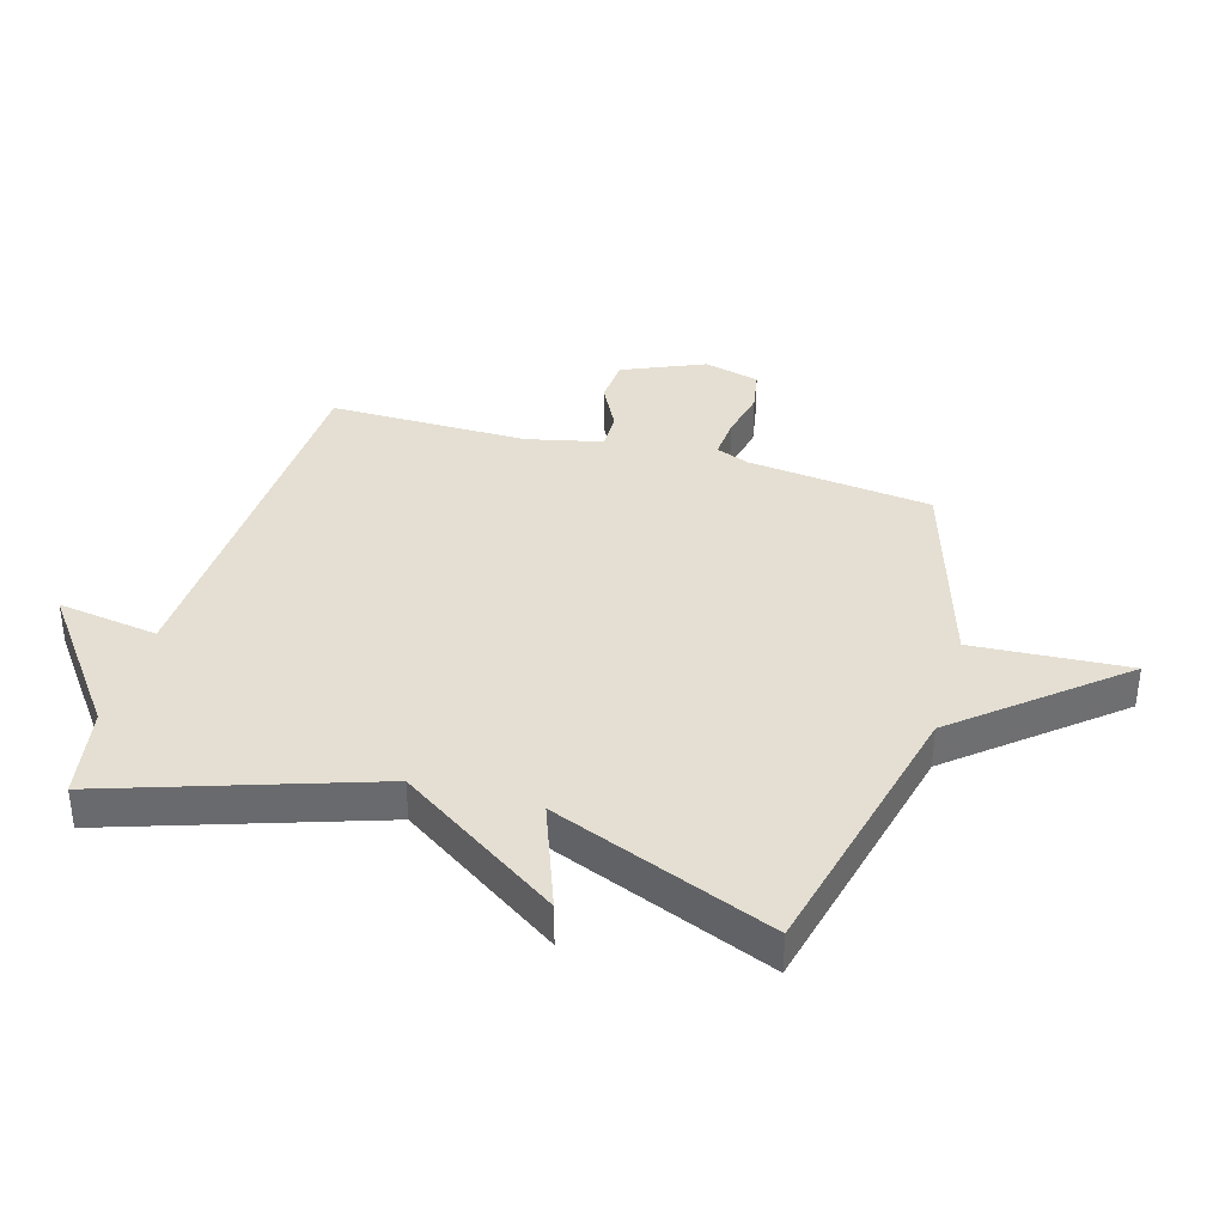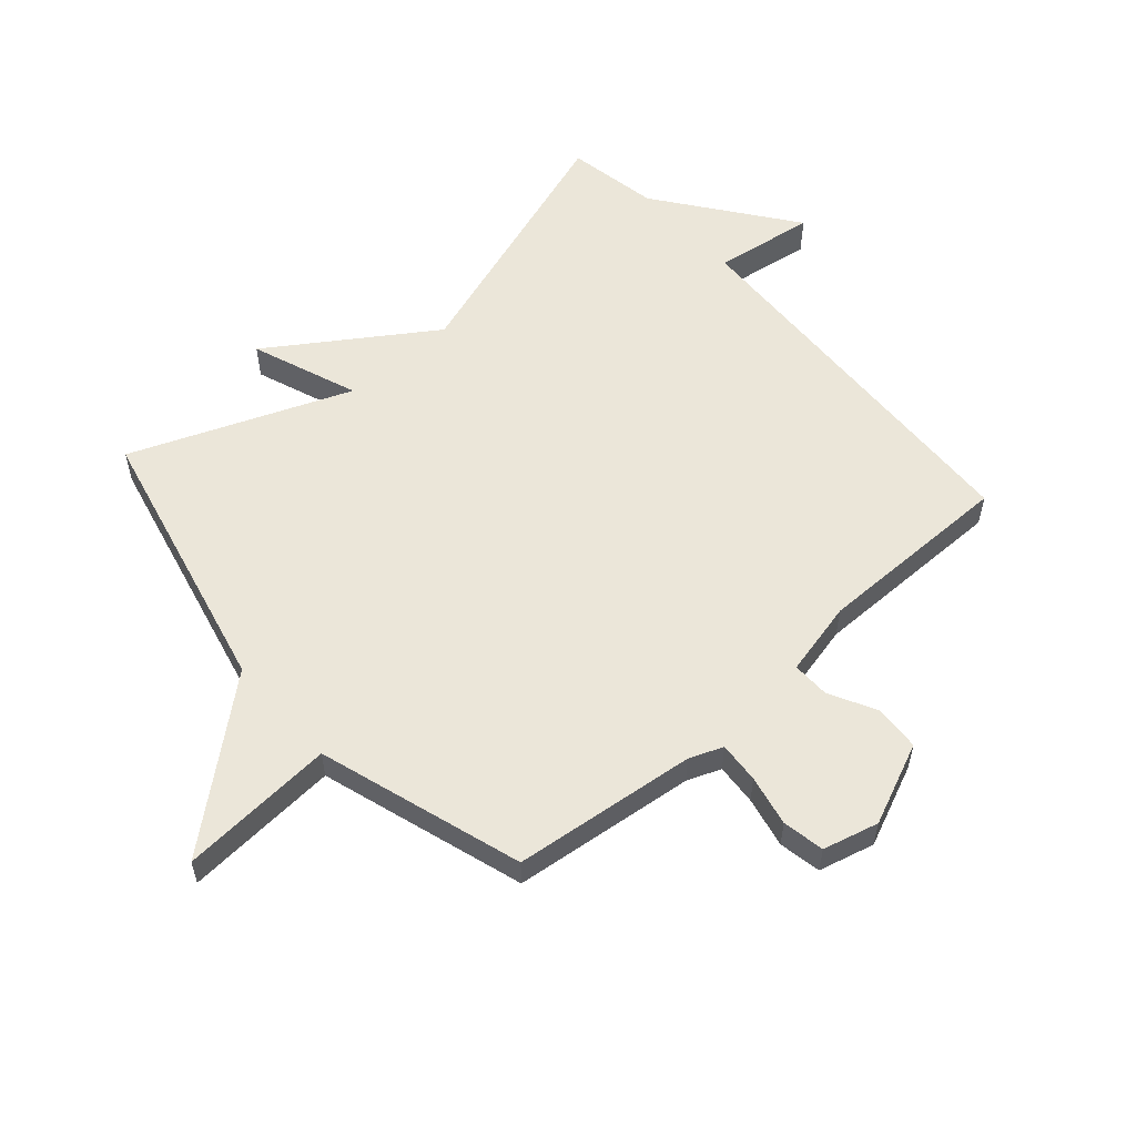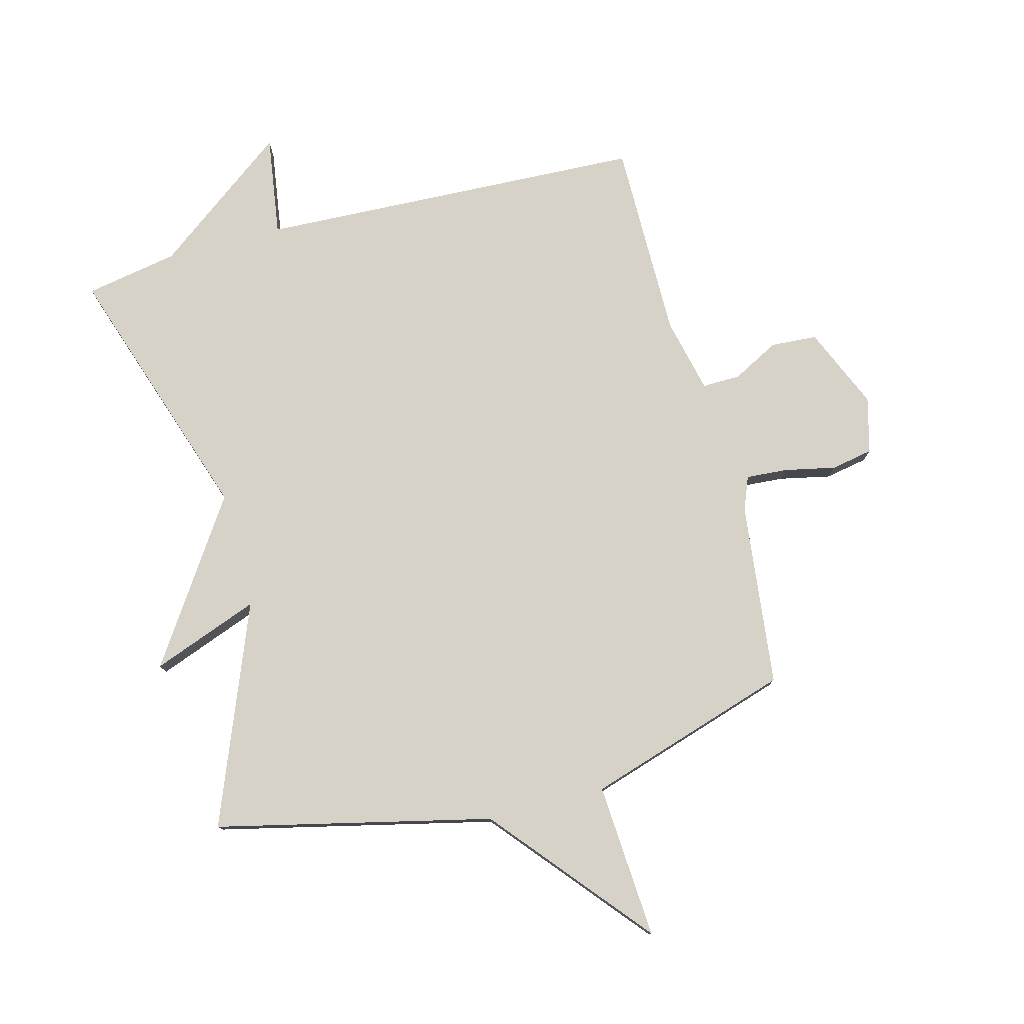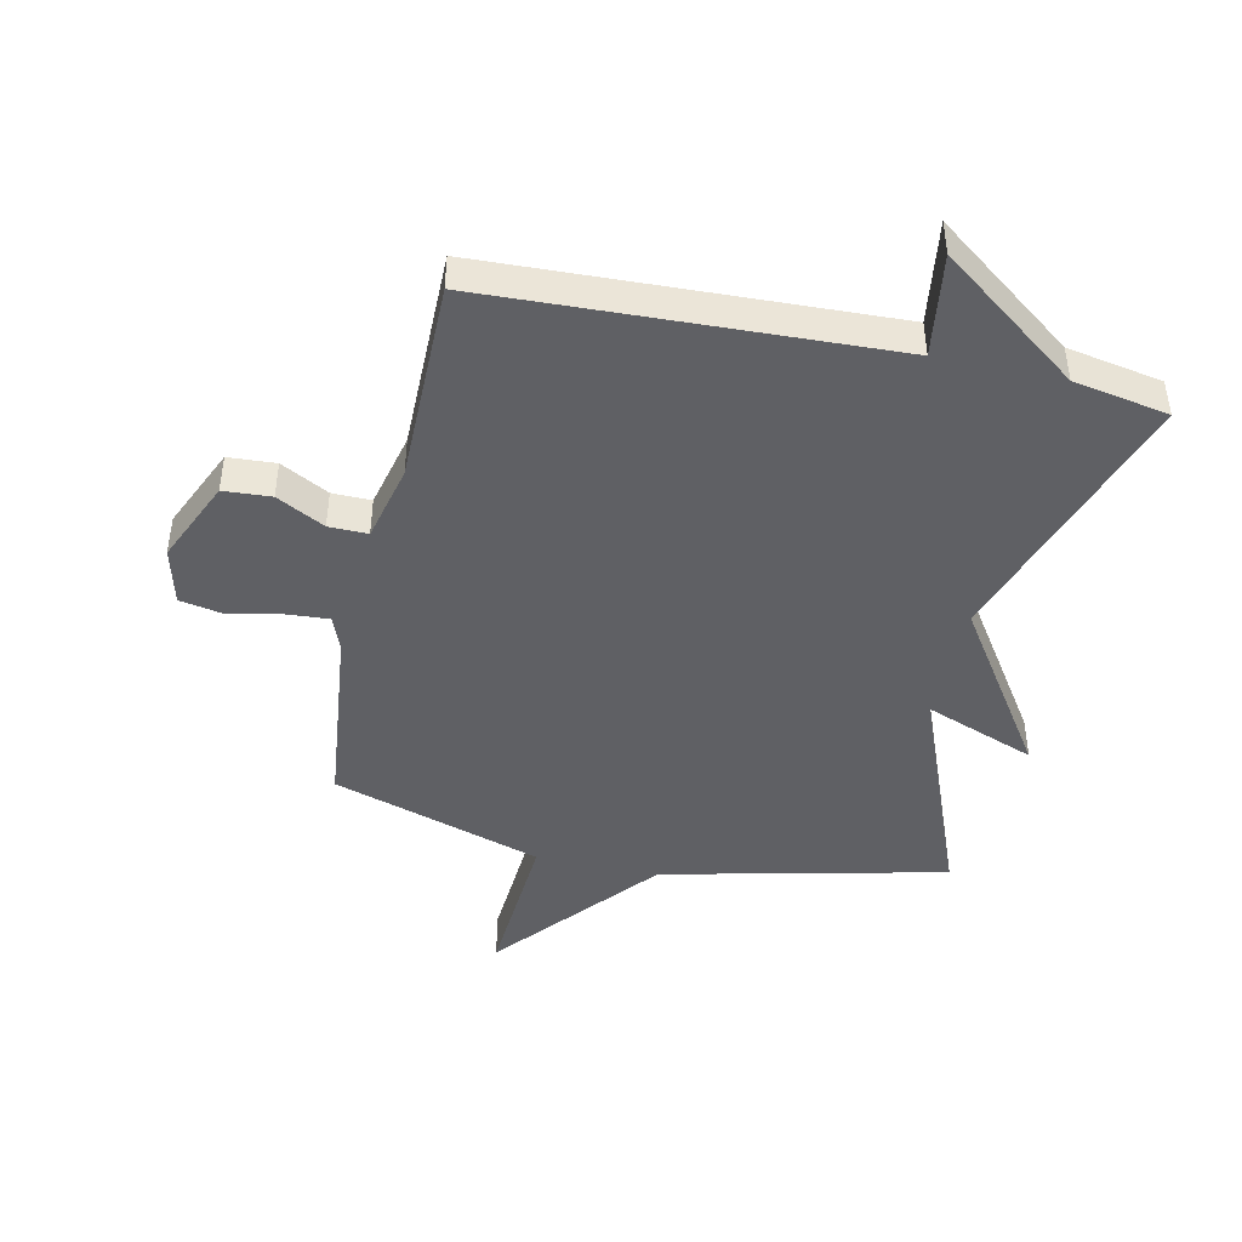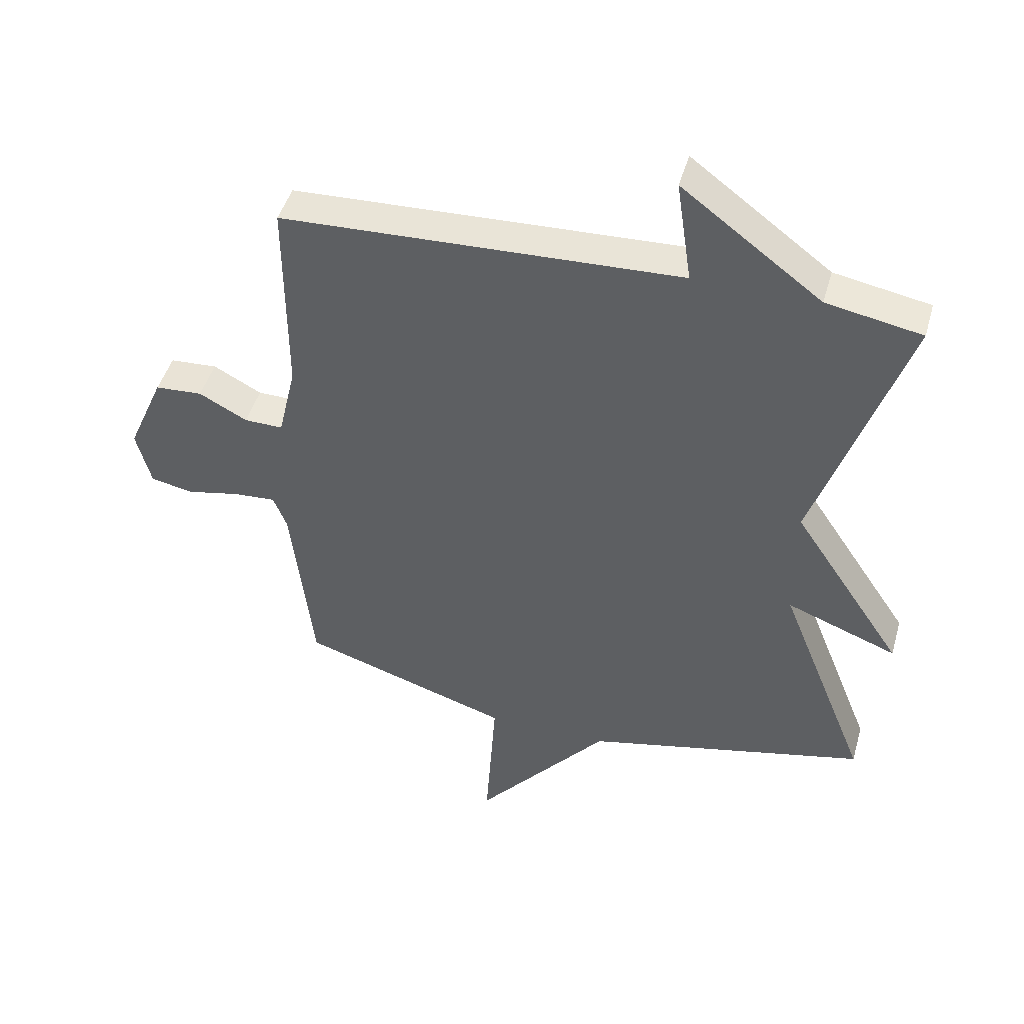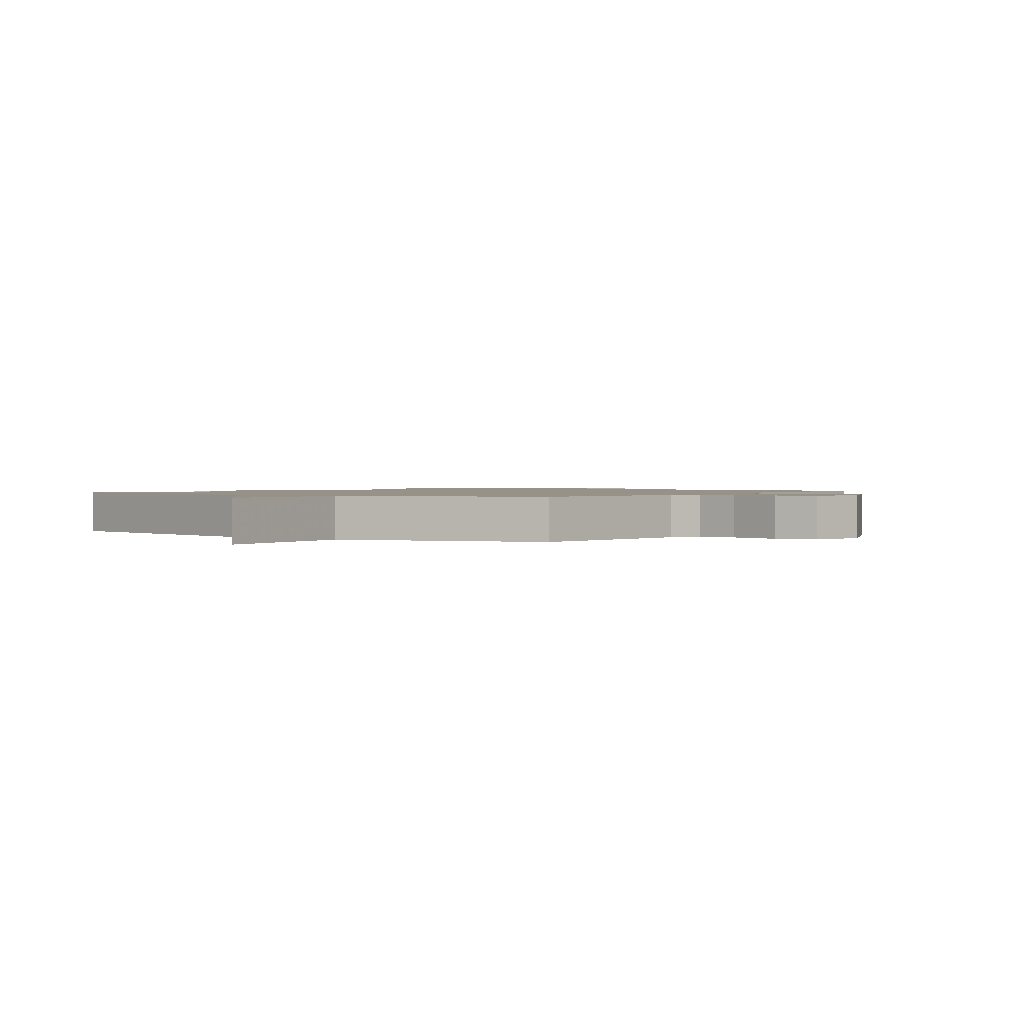
<metadata>
{"format":"obj","ext":"obj","renderer":"f3d","projection":"perspective","resolution":1024,"background":"white","views":[{"elev":37.0,"azim":106.3,"up":"+Y"},{"elev":56.4,"azim":-131.4,"up":"+Y"},{"elev":78.0,"azim":165.2,"up":"+Y"},{"elev":-44.6,"azim":-12.5,"up":"+Y"},{"elev":46.2,"azim":15.7,"up":"+Z"},{"elev":1.2,"azim":-144.6,"up":"+Y"}]}
</metadata>
<code>
v 0.5 0.07 0.5
v 0.355 0.07 0.065
v 0.534 0.07 -0.202
v 0.355 0.07 -0.135
v 0.5 0.07 -0.5
v 0.041 0.07 -0.607
v -0.176 0.07 -0.866
v -0.159 0.07 -0.607
v -0.5 0.07 -0.5
v -0.535 0.07 -0.194
v -0.557 0.07 -0.138
v -0.626 0.07 -0.143
v -0.711 0.07 -0.161
v -0.781 0.07 -0.148
v -0.805 0.07 -0.055
v -0.746 0.07 0.081
v -0.669 0.07 0.086
v -0.591 0.07 0.045
v -0.528 0.07 0.044
v -0.499 0.07 0.169
v -0.5 0.07 0.5
v 0.146 0.07 0.528
v 0.121 0.07 0.696
v 0.346 0.07 0.528
v 0.5 0 0.5
v 0.355 0 0.065
v 0.534 0 -0.202
v 0.355 0 -0.135
v 0.5 0 -0.5
v 0.041 0 -0.607
v -0.176 0 -0.866
v -0.159 0 -0.607
v -0.5 0 -0.5
v -0.535 0 -0.194
v -0.557 0 -0.138
v -0.626 0 -0.143
v -0.711 0 -0.161
v -0.781 0 -0.148
v -0.805 0 -0.055
v -0.746 0 0.081
v -0.669 0 0.086
v -0.591 0 0.045
v -0.528 0 0.044
v -0.499 0 0.169
v -0.5 0 0.5
v 0.146 0 0.528
v 0.121 0 0.696
v 0.346 0 0.528
f 22 23 24
f 24 1 2
f 22 24 2
f 21 22 2
f 20 21 2
f 19 20 2
f 16 17 18
f 15 16 18
f 14 15 18
f 13 14 18
f 12 13 18
f 11 12 18 19
f 10 11 19 2
f 8 9 10 2
f 6 7 8 2
f 4 5 6
f 2 3 4
f 2 4 6
f 48 47 46
f 26 25 48
f 26 48 46
f 26 46 45
f 26 45 44
f 26 44 43
f 42 41 40
f 42 40 39
f 42 39 38
f 42 38 37
f 42 37 36
f 43 42 36 35
f 26 43 35 34
f 26 34 33 32
f 26 32 31 30
f 30 29 28
f 28 27 26
f 30 28 26
f 1 25 26 2
f 2 26 27 3
f 3 27 28 4
f 4 28 29 5
f 5 29 30 6
f 6 30 31 7
f 7 31 32 8
f 8 32 33 9
f 9 33 34 10
f 10 34 35 11
f 11 35 36 12
f 12 36 37 13
f 13 37 38 14
f 14 38 39 15
f 15 39 40 16
f 16 40 41 17
f 17 41 42 18
f 18 42 43 19
f 19 43 44 20
f 20 44 45 21
f 21 45 46 22
f 22 46 47 23
f 23 47 48 24
f 24 48 25 1

</code>
